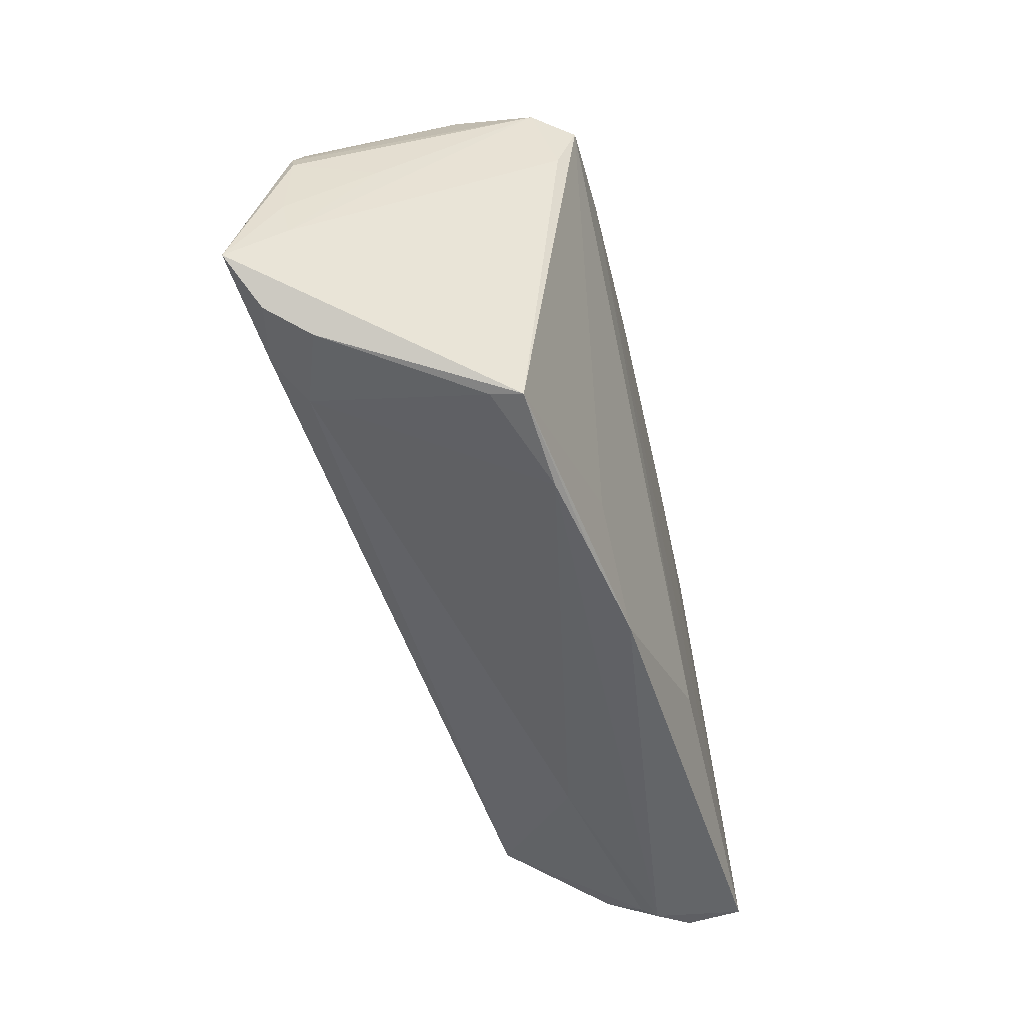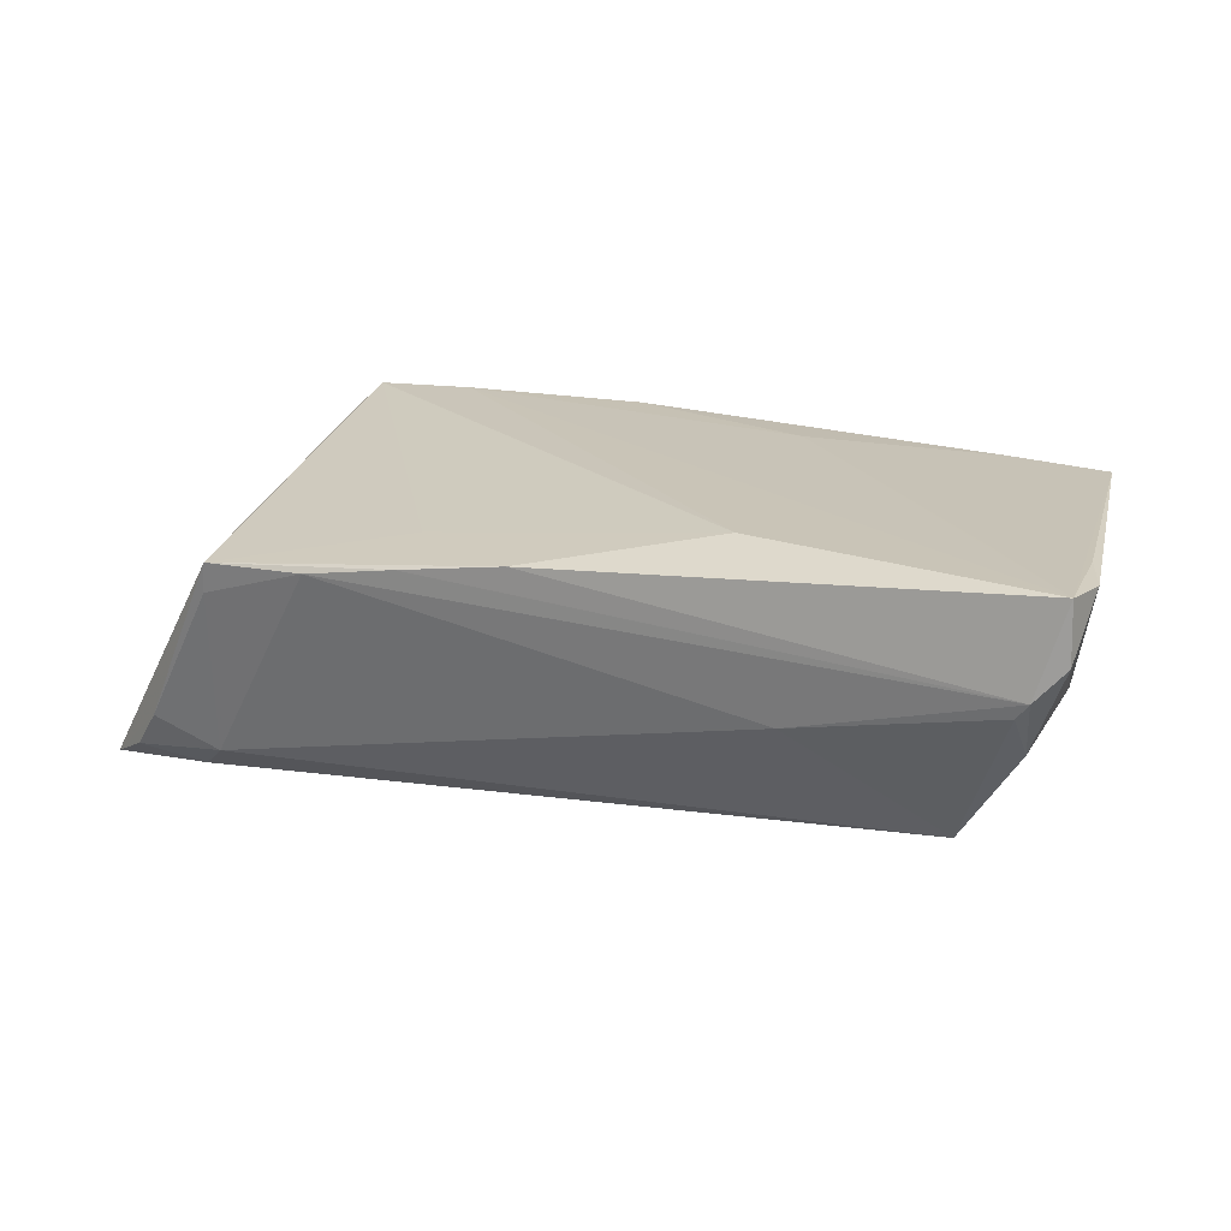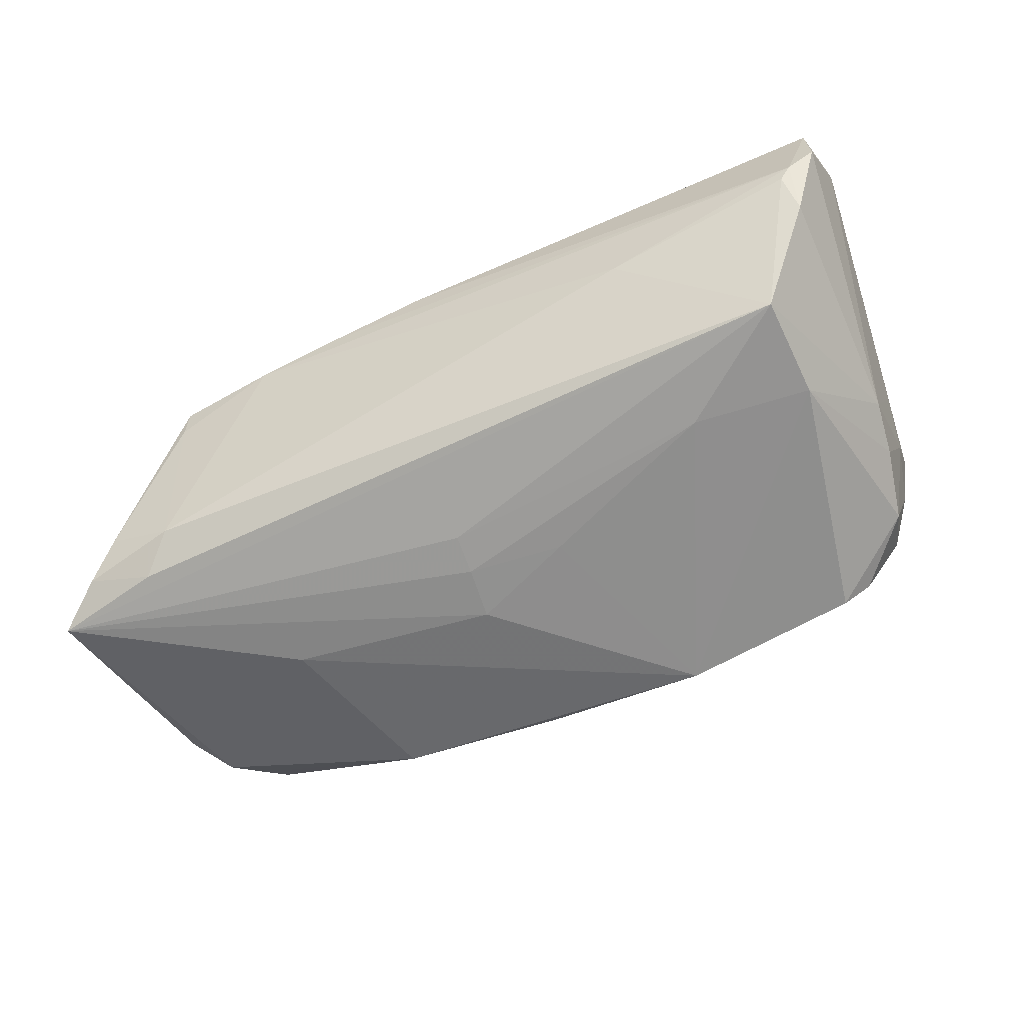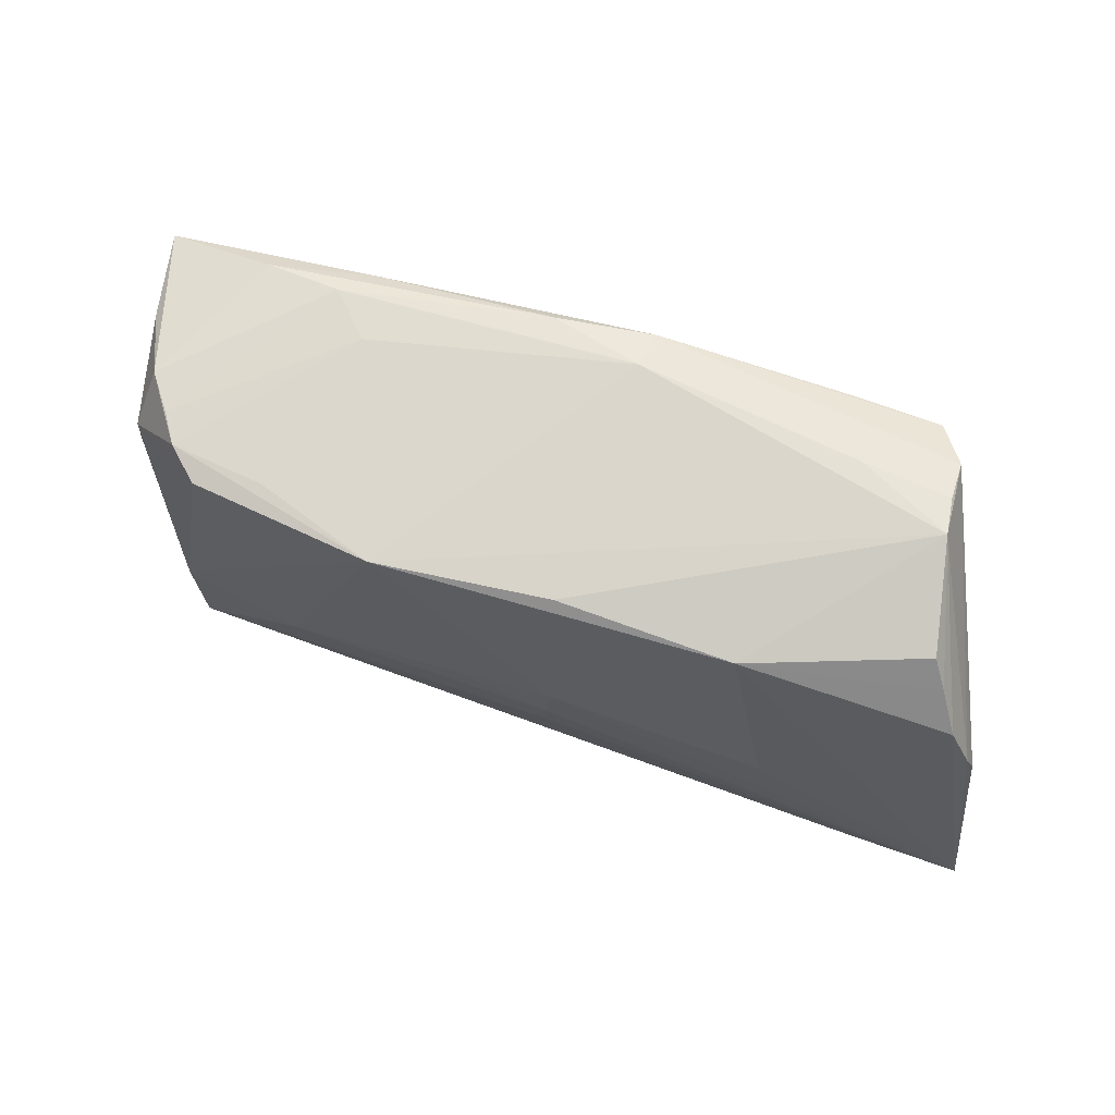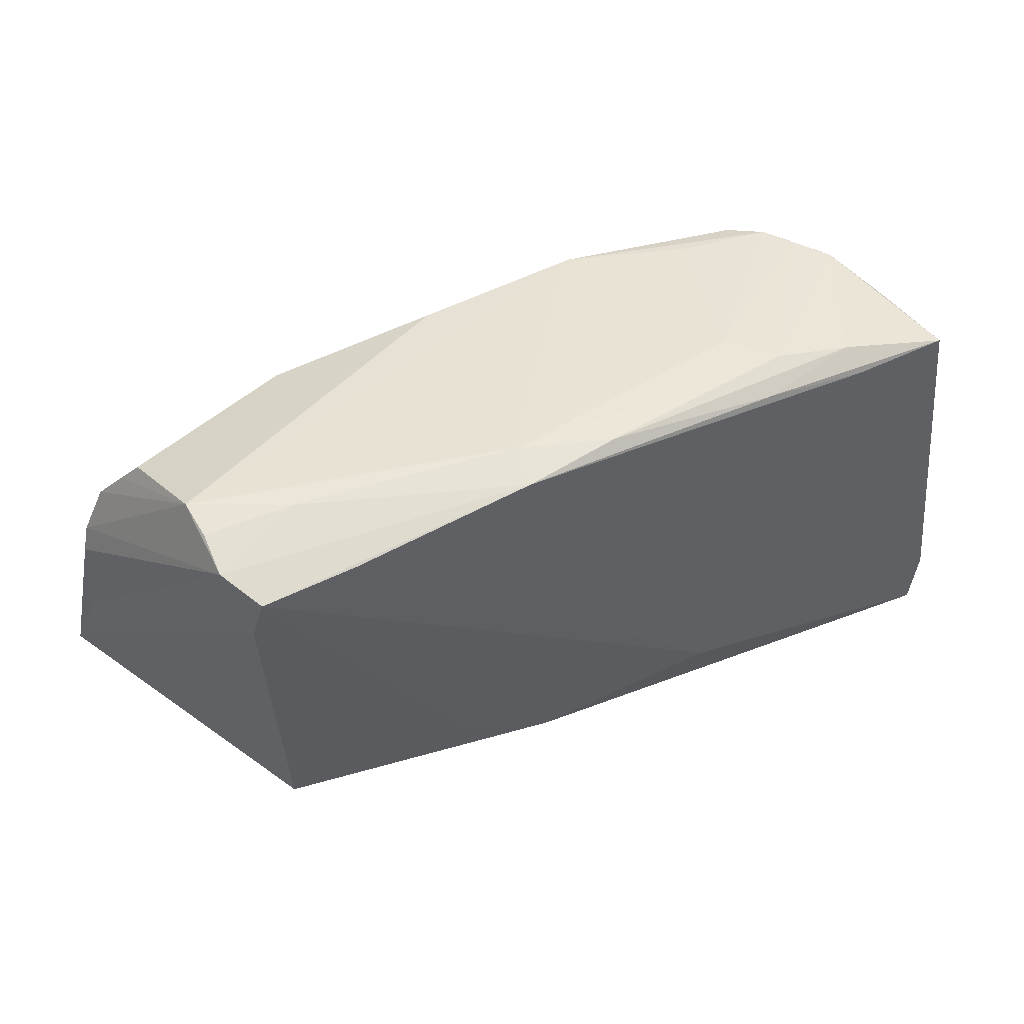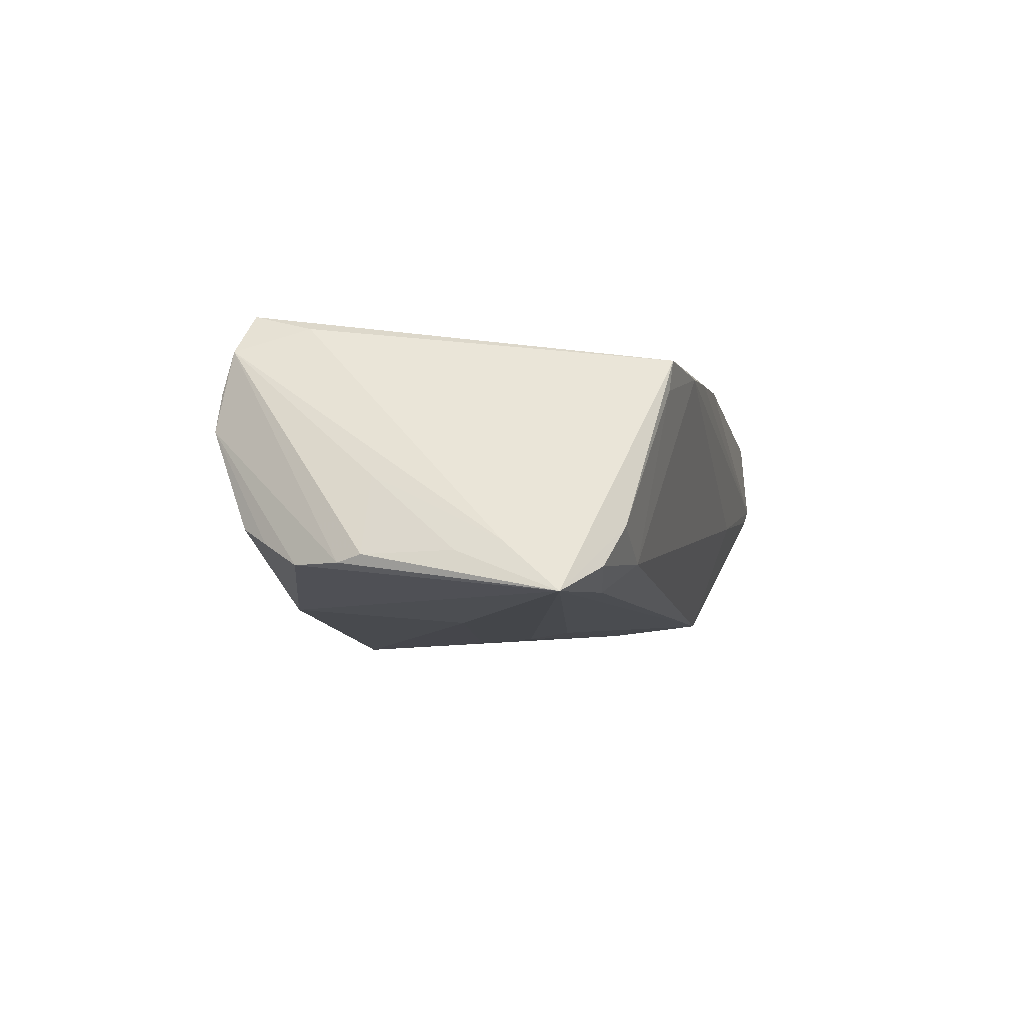
<metadata>
{"format":"obj","ext":"obj","renderer":"f3d","projection":"perspective","resolution":1024,"background":"white","views":[{"elev":-50.4,"azim":-75.6,"up":"+Y"},{"elev":20.4,"azim":19.4,"up":"+Z"},{"elev":-60.2,"azim":24.2,"up":"+Z"},{"elev":65.6,"azim":-162.4,"up":"+Y"},{"elev":49.9,"azim":-25.3,"up":"+Y"},{"elev":-9.3,"azim":-78.2,"up":"+Z"}]}
</metadata>
<code>
v -0.04164 -0.02336 -0.01428
v -0.006436 0.0241 -0.01659
v 0.03628 0.02349 -0.01502
v 0.05485 -0.02123 0.01634
v -0.005913 -0.008825 -0.01841
v 0.04209 -0.02052 -0.01305
v -0.006264 -0.003885 -0.01919
v 0.02351 0.02715 0.006198
v -0.04178 0.02322 0.01748
v -0.05006 -0.02329 -0.01113
v 0.02822 0.02732 0.01141
v 0.0484 0.02326 0.004148
v 0.05323 -0.01437 0.0164
v -0.01636 -0.02882 0.01219
v 0.05125 0.009656 0.008468
v -0.00384 -0.02882 0.01401
v -0.008102 0.02691 0.01691
v -0.05645 -0.00534 -0.01412
v -0.05477 0.008434 -0.01491
v 0.0536 -0.02811 0.01006
v -0.007374 0.02805 0.012
v -0.05571 0.005448 -0.01418
v 0.01455 0.01917 0.01673
v -0.05202 0.01425 -0.01469
v 0.04515 0.02489 -0.003752
v 0.01431 0.02398 -0.01837
v -0.05882 -0.01739 -0.01921
v 0.0501 -0.02882 0.006219
v -0.03417 0.02716 0.008185
v -0.04554 -0.01979 -0.01788
v -0.04517 0.02683 0.002593
v -0.04955 0.01869 -0.0118
v -0.05357 -0.0213 -0.01597
v 0.03729 0.02621 0.01277
v 0.04963 -0.02583 -0.0004243
v 0.003657 0.02758 0.01521
v 0.02783 -0.01044 -0.01572
v -0.05235 0.005258 -0.004733
v -0.02711 0.02193 -0.0169
v 0.04205 0.02478 -0.008076
v 0.05034 0.01627 0.006174
v -0.04767 0.02188 -0.00973
v -0.05619 -0.0106 -0.01314
v -0.03028 0.02431 0.01757
v 0.04888 0.009554 -0.005489
v 0.0469 0.01817 -0.007617
v -0.02727 -0.02872 0.01045
v 0.05025 0.02355 0.01463
v -0.03249 -0.000796 -0.01959
v 0.03813 0.02375 0.01538
v -0.03967 -0.02756 0.009941
v 0.03984 0.0245 -0.01164
v -0.04276 0.01597 0.01533
v 0.02865 0.02458 -0.01322
v -0.04476 0.02483 0.01245
v -0.04018 -0.02713 0.006239
v 0.04868 -0.02846 0.004362
v -0.006999 0.002709 -0.01968
v 0.02497 0.0255 0.01548
v 0.0181 -0.02081 0.01757
v 0.04246 -0.007746 -0.01364
v 0.05329 -0.02776 0.0171
v 0.0498 0.002815 -0.004264
v -0.01678 -0.0207 0.0138
v 0.005586 -0.002095 -0.01829
v 0.04309 -0.01488 0.01698
v -0.04468 0.02622 0.007342
v 0.02474 -0.02774 -0.0003249
f 51 9 53
f 10 51 27
f 51 10 56
f 56 10 1
f 4 48 13
f 13 62 4
f 48 62 13
f 27 51 43
f 51 53 43
f 34 25 11
f 48 25 34
f 34 59 48
f 50 62 48
f 48 59 50
f 33 10 27
f 1 10 33
f 27 30 33
f 33 30 1
f 51 14 16
f 47 56 1
f 51 56 47
f 47 14 51
f 27 39 49
f 11 21 36
f 36 34 11
f 59 34 36
f 15 48 4
f 15 41 48
f 46 41 45
f 46 52 25
f 3 52 46
f 4 62 20
f 1 30 6
f 6 30 27
f 11 25 40
f 25 52 40
f 8 21 11
f 11 40 8
f 8 40 52
f 60 16 62
f 64 9 51
f 51 16 64
f 64 60 9
f 16 60 64
f 55 53 9
f 55 43 53
f 29 67 55
f 24 39 27
f 17 36 21
f 17 55 9
f 59 36 17
f 21 29 17
f 29 55 17
f 17 50 59
f 17 23 50
f 12 25 48
f 12 46 25
f 48 41 12
f 41 46 12
f 63 20 35
f 35 6 63
f 4 20 63
f 63 15 4
f 45 41 63
f 41 15 63
f 57 6 35
f 3 46 61
f 61 46 45
f 45 63 61
f 61 63 6
f 62 50 66
f 66 23 62
f 50 23 66
f 27 43 18
f 18 22 27
f 27 22 19
f 19 24 27
f 22 55 19
f 42 39 32
f 39 24 32
f 9 60 44
f 44 17 9
f 23 17 44
f 62 23 44
f 44 60 62
f 35 20 28
f 28 57 35
f 62 16 28
f 28 20 62
f 28 16 14
f 14 47 28
f 1 6 68
f 6 57 68
f 68 47 1
f 68 28 47
f 57 28 68
f 27 49 58
f 43 55 38
f 38 18 43
f 38 55 22
f 22 18 38
f 31 32 24
f 24 19 31
f 42 32 31
f 31 55 67
f 31 19 55
f 31 67 29
f 31 39 42
f 31 2 39
f 31 29 21
f 37 61 6
f 21 8 26
f 26 31 21
f 2 31 26
f 26 52 3
f 39 2 26
f 3 61 26
f 61 37 26
f 26 58 49
f 26 49 39
f 5 6 27
f 5 37 6
f 54 8 52
f 52 26 54
f 54 26 8
f 37 5 7
f 27 58 7
f 7 5 27
f 65 7 58
f 37 7 65
f 58 26 65
f 65 26 37

</code>
